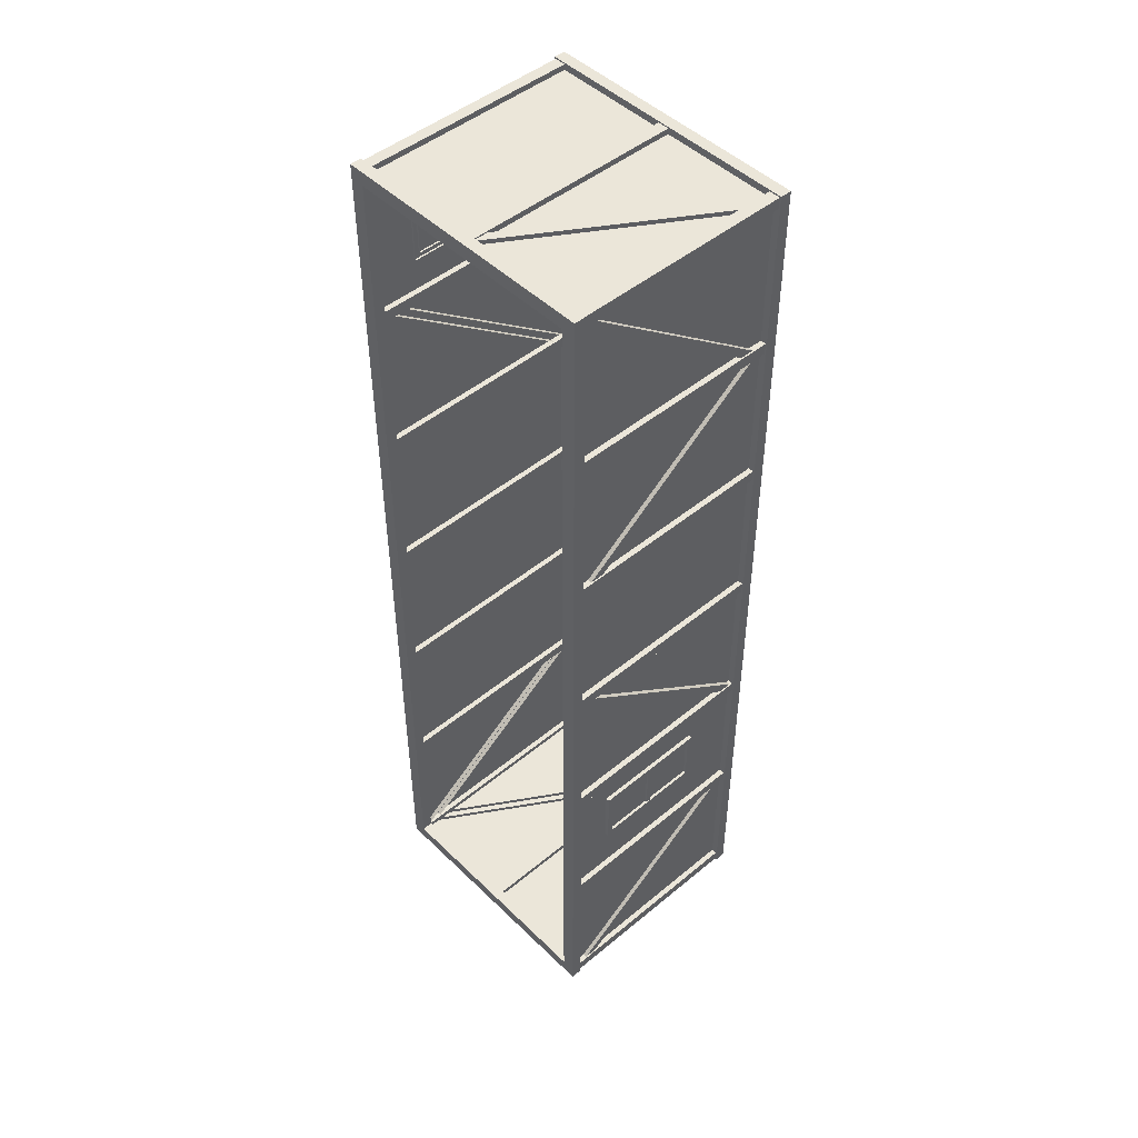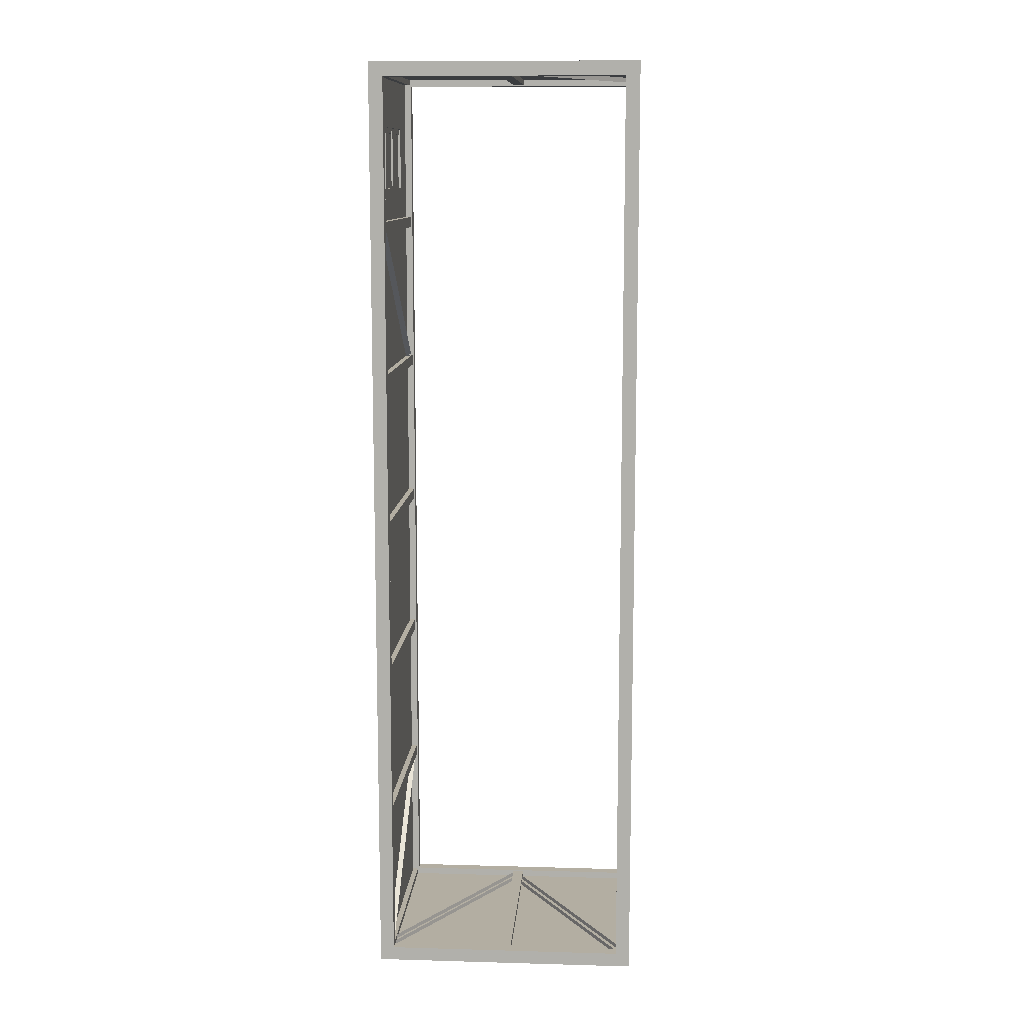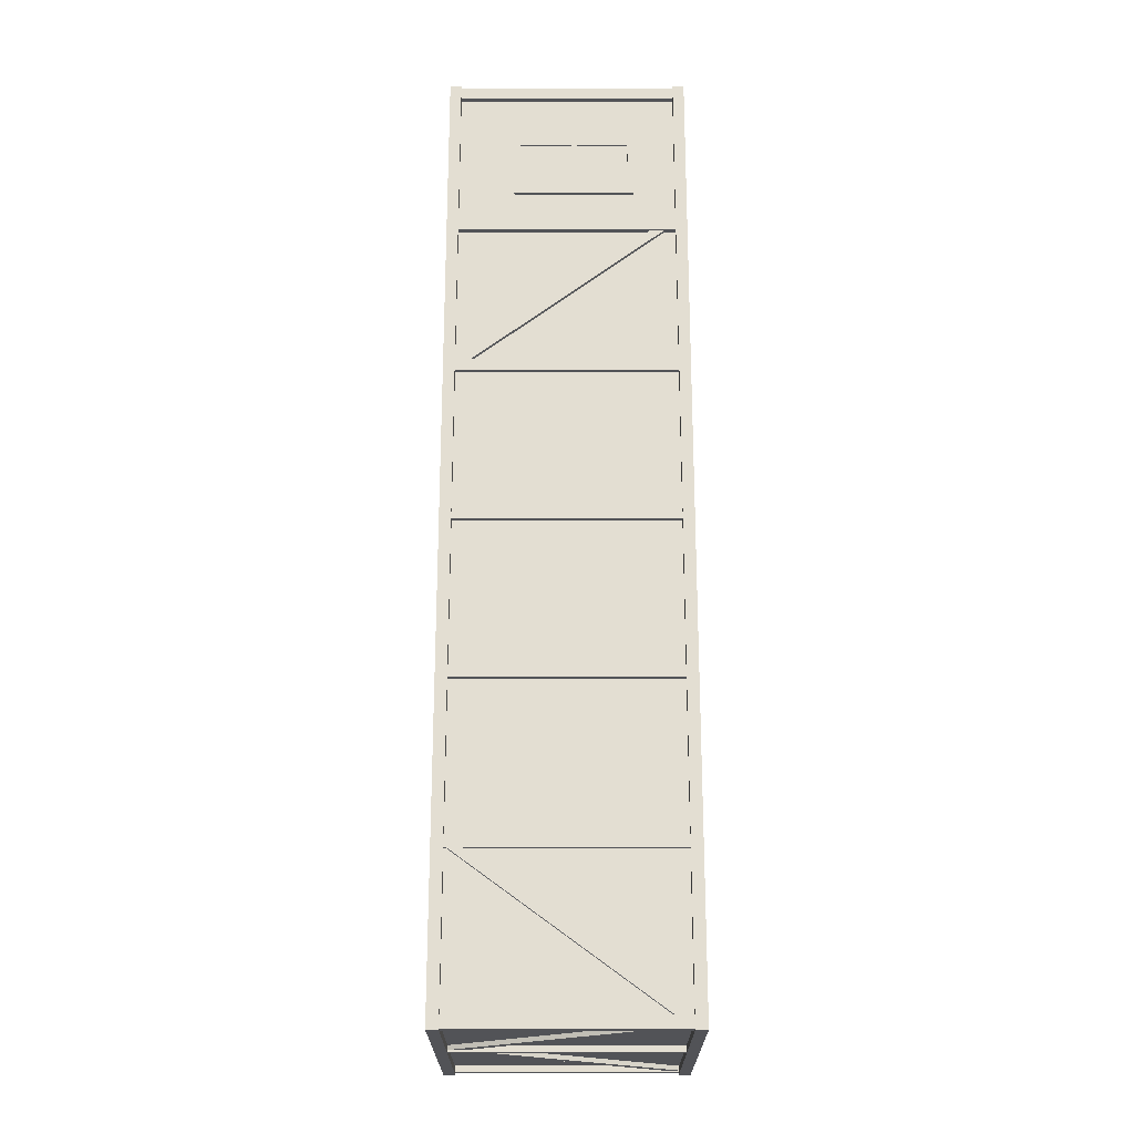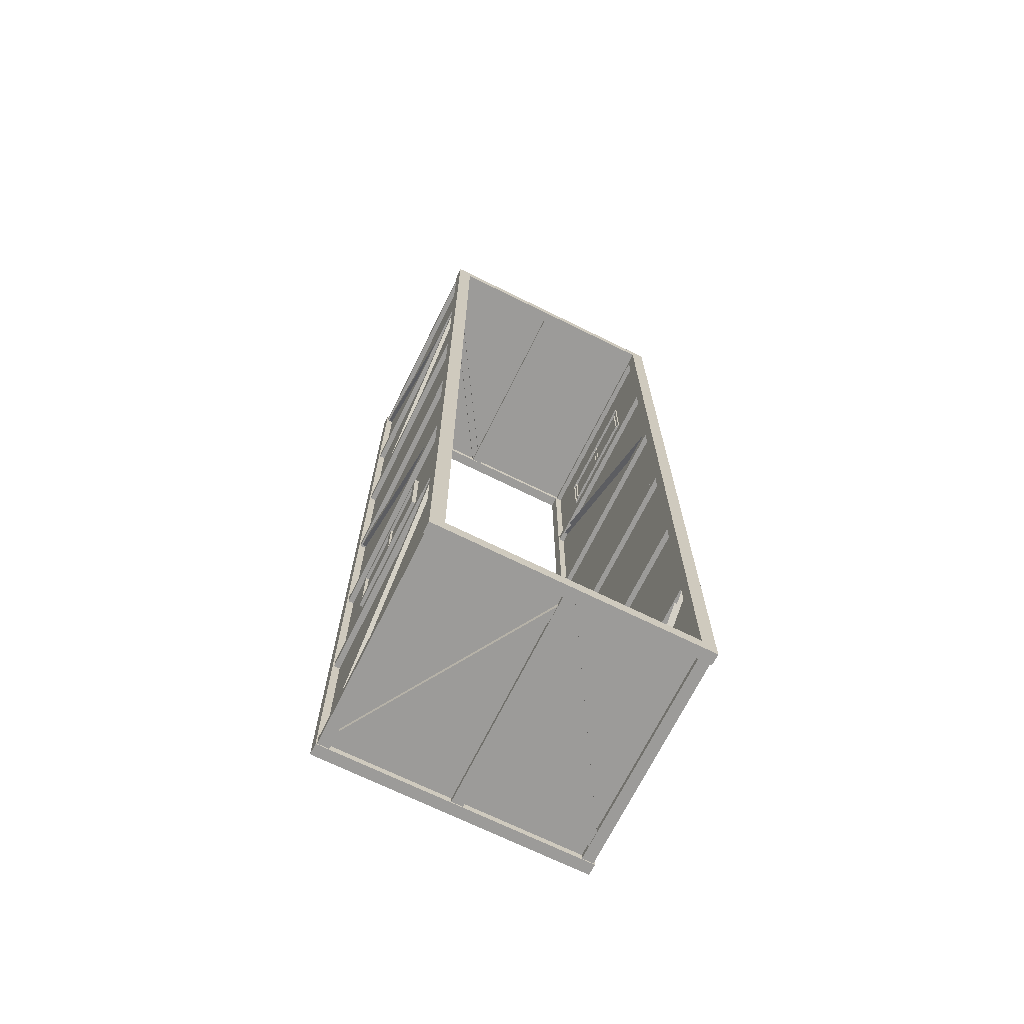
<metadata>
{"format":"obj","ext":"obj","renderer":"f3d","projection":"perspective","resolution":1024,"background":"white","views":[{"elev":48.0,"azim":-132.8,"up":"+Z"},{"elev":10.8,"azim":-176.0,"up":"+Z"},{"elev":-22.3,"azim":90.0,"up":"+Z"},{"elev":-69.8,"azim":-26.3,"up":"+Z"}]}
</metadata>
<code>
g
v -2.25 0 -8.25
v 2.25 0 -8.25
v 2.25 0 8.25
v -2.25 0 8.25
v -2.25 4 -8.25
v 2.25 4 -8.25
v 2.25 4 8.25
v -2.25 4 8.25
v 2.375 -0.1 -8.375
v 2.125 -0.1 -8.125
v 2.125 0.1 -8.125
v 2.375 0.1 -8.375
v -7.451e-09 -0.1 -8.375
v 7.451e-09 -0.1 -8.125
v 7.451e-09 0.1 -8.125
v -7.451e-09 0.1 -8.375
v -2.375 -0.1 -8.375
v -2.125 -0.1 -8.125
v -2.125 0.1 -8.125
v -2.375 0.1 -8.375
v -2.375 -0.1 -5.5
v -2.125 -0.1 -5.5
v -2.125 0.1 -5.5
v -2.375 0.1 -5.5
v -2.375 -0.1 -2.75
v -2.125 -0.1 -2.75
v -2.125 0.1 -2.75
v -2.375 0.1 -2.75
v -2.375 -0.1 3.725e-08
v -2.125 -0.1 -3.725e-08
v -2.125 0.1 -3.725e-08
v -2.375 0.1 3.725e-08
v -2.375 -0.1 2.75
v -2.125 -0.1 2.75
v -2.125 0.1 2.75
v -2.375 0.1 2.75
v -2.375 -0.1 5.5
v -2.125 -0.1 5.5
v -2.125 0.1 5.5
v -2.375 0.1 5.5
v -2.375 -0.1 8.375
v -2.125 -0.1 8.125
v -2.125 0.1 8.125
v -2.375 0.1 8.375
v 5.215e-08 -0.1 8.375
v -5.215e-08 -0.1 8.125
v -5.215e-08 0.1 8.125
v 5.215e-08 0.1 8.375
v 2.375 -0.1 8.375
v 2.125 -0.1 8.125
v 2.125 0.1 8.125
v 2.375 0.1 8.375
v 2.375 -0.1 5.5
v 2.125 -0.1 5.5
v 2.125 0.1 5.5
v 2.375 0.1 5.5
v 2.375 -0.1 2.75
v 2.125 -0.1 2.75
v 2.125 0.1 2.75
v 2.375 0.1 2.75
v 2.375 -0.1 -7.451e-08
v 2.125 -0.1 7.451e-08
v 2.125 0.1 7.451e-08
v 2.375 0.1 -7.451e-08
v 2.375 -0.1 -2.75
v 2.125 -0.1 -2.75
v 2.125 0.1 -2.75
v 2.375 0.1 -2.75
v 2.375 -0.1 -5.5
v 2.125 -0.1 -5.5
v 2.125 0.1 -5.5
v 2.375 0.1 -5.5
v 2.375 3.9 -8.375
v 2.125 3.9 -8.125
v 2.125 4.1 -8.125
v 2.375 4.1 -8.375
v -7.451e-09 3.9 -8.375
v 7.451e-09 3.9 -8.125
v 7.451e-09 4.1 -8.125
v -7.451e-09 4.1 -8.375
v -2.375 3.9 -8.375
v -2.125 3.9 -8.125
v -2.125 4.1 -8.125
v -2.375 4.1 -8.375
v -2.375 3.9 -5.5
v -2.125 3.9 -5.5
v -2.125 4.1 -5.5
v -2.375 4.1 -5.5
v -2.375 3.9 -2.75
v -2.125 3.9 -2.75
v -2.125 4.1 -2.75
v -2.375 4.1 -2.75
v -2.375 3.9 3.725e-08
v -2.125 3.9 -3.725e-08
v -2.125 4.1 -3.725e-08
v -2.375 4.1 3.725e-08
v -2.375 3.9 2.75
v -2.125 3.9 2.75
v -2.125 4.1 2.75
v -2.375 4.1 2.75
v -2.375 3.9 5.5
v -2.125 3.9 5.5
v -2.125 4.1 5.5
v -2.375 4.1 5.5
v -2.375 3.9 8.375
v -2.125 3.9 8.125
v -2.125 4.1 8.125
v -2.375 4.1 8.375
v 5.215e-08 3.9 8.375
v -5.215e-08 3.9 8.125
v -5.215e-08 4.1 8.125
v 5.215e-08 4.1 8.375
v 2.375 3.9 8.375
v 2.125 3.9 8.125
v 2.125 4.1 8.125
v 2.375 4.1 8.375
v 2.375 3.9 5.5
v 2.125 3.9 5.5
v 2.125 4.1 5.5
v 2.375 4.1 5.5
v 2.375 3.9 2.75
v 2.125 3.9 2.75
v 2.125 4.1 2.75
v 2.375 4.1 2.75
v 2.375 3.9 -7.451e-08
v 2.125 3.9 7.451e-08
v 2.125 4.1 7.451e-08
v 2.375 4.1 -7.451e-08
v 2.375 3.9 -2.75
v 2.125 3.9 -2.75
v 2.125 4.1 -2.75
v 2.375 4.1 -2.75
v 2.375 3.9 -5.5
v 2.125 3.9 -5.5
v 2.125 4.1 -5.5
v 2.375 4.1 -5.5
v 2.175 3.831 -8.31
v 2.325 3.831 -8.31
v 2.325 3.919 -8.19
v 2.175 3.919 -8.19
v 2.175 0.0864 -5.56
v 2.325 0.0864 -5.56
v 2.325 0.1752 -5.44
v 2.175 0.1752 -5.44
v -2.314 3.861 -8.175
v -2.314 3.861 -8.325
v -2.186 3.94 -8.325
v -2.186 3.94 -8.175
v -0.06378 0.2234 -8.175
v -0.06378 0.2234 -8.325
v 0.06378 0.3023 -8.325
v 0.06378 0.3023 -8.175
v -2.175 3.831 0.06039
v -2.325 3.831 0.06039
v -2.325 3.92 -0.06039
v -2.175 3.92 -0.06039
v -2.175 0.09695 -2.69
v -2.325 0.09695 -2.69
v -2.325 0.1859 -2.81
v -2.175 0.1859 -2.81
v -2.175 3.887 8.309
v -2.325 3.887 8.309
v -2.325 3.978 8.191
v -2.175 3.978 8.191
v -2.175 0.3068 5.559
v -2.325 0.3068 5.559
v -2.325 0.3981 5.441
v -2.175 0.3981 5.441
v 0.06344 3.901 8.175
v 0.06344 3.901 8.325
v -0.06344 3.981 8.325
v -0.06344 3.981 8.175
v -2.187 0.3324 8.175
v -2.187 0.3324 8.325
v -2.313 0.4124 8.325
v -2.313 0.4124 8.175
v -0.06365 0.1256 -8.175
v -0.06365 0.1256 -8.325
v 0.06365 0.04623 -8.325
v 0.06365 0.04623 -8.175
v 2.186 3.736 -8.175
v 2.186 3.736 -8.325
v 2.314 3.656 -8.325
v 2.314 3.656 -8.175
v -2.175 0.1316 -5.44
v -2.325 0.1316 -5.44
v -2.325 0.04076 -5.56
v -2.175 0.04076 -5.56
v -2.175 3.742 -8.19
v -2.325 3.742 -8.19
v -2.325 3.651 -8.31
v -2.175 3.651 -8.31
v -2.175 0.1298 5.56
v -2.325 0.1298 5.56
v -2.325 0.03881 5.44
v -2.175 0.03881 5.44
v -2.175 3.737 2.81
v -2.325 3.737 2.81
v -2.325 3.646 2.69
v -2.175 3.646 2.69
v 2.175 0.1341 2.69
v 2.325 0.1341 2.69
v 2.325 0.04331 2.81
v 2.175 0.04331 2.81
v 2.175 3.749 5.44
v 2.325 3.749 5.44
v 2.325 3.659 5.56
v 2.175 3.659 5.56
v 2.15 -2.511e-16 -5.4
v 2.15 -2.511e-16 -5.6
v 2.35 -3e-16 -5.6
v 2.35 -3e-16 -5.4
v 2.15 4 -5.4
v 2.15 4 -5.6
v 2.35 4 -5.6
v 2.35 4 -5.4
v 2.15 -2.511e-16 -8.15
v 2.15 -2.511e-16 -8.35
v 2.35 -3e-16 -8.35
v 2.35 -3e-16 -8.15
v 2.15 4 -8.15
v 2.15 4 -8.35
v 2.35 4 -8.35
v 2.35 4 -8.15
v 0.1 0 -8.15
v -0.1 2.449e-17 -8.15
v -0.1 0 -8.35
v 0.1 -2.449e-17 -8.35
v 0.1 4 -8.15
v -0.1 4 -8.15
v -0.1 4 -8.35
v 0.1 4 -8.35
v -2.15 2.755e-16 -8.15
v -2.35 3e-16 -8.15
v -2.35 2.755e-16 -8.35
v -2.15 2.511e-16 -8.35
v -2.15 4 -8.15
v -2.35 4 -8.15
v -2.35 4 -8.35
v -2.15 4 -8.35
v -2.15 2.755e-16 -5.6
v -2.15 2.755e-16 -5.4
v -2.35 2.755e-16 -5.4
v -2.35 2.755e-16 -5.6
v -2.15 4 -5.6
v -2.15 4 -5.4
v -2.35 4 -5.4
v -2.35 4 -5.6
v -2.15 2.755e-16 -2.85
v -2.15 2.755e-16 -2.65
v -2.35 2.755e-16 -2.65
v -2.35 2.755e-16 -2.85
v -2.15 4 -2.85
v -2.15 4 -2.65
v -2.35 4 -2.65
v -2.35 4 -2.85
v -2.15 2.755e-16 -0.1
v -2.15 2.755e-16 0.1
v -2.35 2.755e-16 0.1
v -2.35 2.755e-16 -0.1
v -2.15 4 -0.1
v -2.15 4 0.1
v -2.35 4 0.1
v -2.35 4 -0.1
v -2.15 2.755e-16 2.65
v -2.15 2.755e-16 2.85
v -2.35 2.755e-16 2.85
v -2.35 2.755e-16 2.65
v -2.15 4 2.65
v -2.15 4 2.85
v -2.35 4 2.85
v -2.35 4 2.65
v -2.15 2.755e-16 5.4
v -2.15 2.755e-16 5.6
v -2.35 2.755e-16 5.6
v -2.35 2.755e-16 5.4
v -2.15 4 5.4
v -2.15 4 5.6
v -2.35 4 5.6
v -2.35 4 5.4
v -2.15 2.755e-16 8.15
v -2.15 2.755e-16 8.35
v -2.35 2.755e-16 8.35
v -2.35 2.755e-16 8.15
v -2.15 4 8.15
v -2.15 4 8.35
v -2.35 4 8.35
v -2.35 4 8.15
v -0.1 2.449e-17 8.15
v 0.1 0 8.15
v 0.1 -2.449e-17 8.35
v -0.1 0 8.35
v -0.1 4 8.15
v 0.1 4 8.15
v 0.1 4 8.35
v -0.1 4 8.35
v 2.15 -2.511e-16 8.15
v 2.35 -2.755e-16 8.15
v 2.35 -3e-16 8.35
v 2.15 -2.755e-16 8.35
v 2.15 4 8.15
v 2.35 4 8.15
v 2.35 4 8.35
v 2.15 4 8.35
v 2.15 -2.511e-16 5.6
v 2.15 -2.511e-16 5.4
v 2.35 -3e-16 5.4
v 2.35 -3e-16 5.6
v 2.15 4 5.6
v 2.15 4 5.4
v 2.35 4 5.4
v 2.35 4 5.6
v 2.15 -2.511e-16 2.85
v 2.15 -2.511e-16 2.65
v 2.35 -3e-16 2.65
v 2.35 -3e-16 2.85
v 2.15 4 2.85
v 2.15 4 2.65
v 2.35 4 2.65
v 2.35 4 2.85
v 2.15 -2.511e-16 0.1
v 2.15 -2.511e-16 -0.1
v 2.35 -3e-16 -0.1
v 2.35 -3e-16 0.1
v 2.15 4 0.1
v 2.15 4 -0.1
v 2.35 4 -0.1
v 2.35 4 0.1
v 2.15 -2.511e-16 -2.65
v 2.15 -2.511e-16 -2.85
v 2.35 -3e-16 -2.85
v 2.35 -3e-16 -2.65
v 2.15 4 -2.65
v 2.15 4 -2.85
v 2.35 4 -2.85
v 2.35 4 -2.65
v -2.235 2.175 -3.479
v -2.235 2.175 -4.479
v -2.305 2.175 -4.479
v -2.305 2.175 -3.479
v -2.235 2.075 -3.479
v -2.235 2.075 -4.479
v -2.305 2.075 -4.479
v -2.305 2.075 -3.479
v -2.22 3.075 -3.529
v -2.22 3.175 -3.429
v -2.32 3.175 -3.429
v -2.32 3.075 -3.529
v -2.22 3.075 -4.429
v -2.22 3.175 -4.529
v -2.32 3.175 -4.529
v -2.32 3.075 -4.429
v -2.22 1.175 -4.429
v -2.22 1.075 -4.529
v -2.32 1.075 -4.529
v -2.32 1.175 -4.429
v -2.22 1.175 -3.529
v -2.22 1.075 -3.429
v -2.32 1.075 -3.429
v -2.32 1.175 -3.529
v -2.27 3.125 -4.479
v -2.27 3.125 -3.479
v -2.27 1.125 -4.479
v -2.27 1.125 -3.479
v 2.235 2.173 6.229
v 2.235 2.173 7.229
v 2.305 2.173 7.229
v 2.305 2.173 6.229
v 2.235 2.073 6.229
v 2.235 2.073 7.229
v 2.305 2.073 7.229
v 2.305 2.073 6.229
v 2.22 3.073 6.279
v 2.22 3.173 6.179
v 2.32 3.173 6.179
v 2.32 3.073 6.279
v 2.22 3.073 7.179
v 2.22 3.173 7.279
v 2.32 3.173 7.279
v 2.32 3.073 7.179
v 2.22 1.173 7.179
v 2.22 1.073 7.279
v 2.32 1.073 7.279
v 2.32 1.173 7.179
v 2.22 1.173 6.279
v 2.22 1.073 6.179
v 2.32 1.073 6.179
v 2.32 1.173 6.279
v 2.27 3.123 7.229
v 2.27 3.123 6.229
v 2.27 1.123 7.229
v 2.27 1.123 6.229
g buildingWalls
f 2 1 5 6
f 3 2 6 7
f 4 3 7 8
f 1 4 8 5
g wood_Parts
f 9 10 14 13
f 10 11 15 14
f 11 12 16 15
f 12 9 13 16
f 13 14 18 17
f 14 15 19 18
f 15 16 20 19
f 16 13 17 20
f 17 18 22 21
f 18 19 23 22
f 19 20 24 23
f 20 17 21 24
f 21 22 26 25
f 22 23 27 26
f 23 24 28 27
f 24 21 25 28
f 25 26 30 29
f 26 27 31 30
f 27 28 32 31
f 28 25 29 32
f 29 30 34 33
f 30 31 35 34
f 31 32 36 35
f 32 29 33 36
f 33 34 38 37
f 34 35 39 38
f 35 36 40 39
f 36 33 37 40
f 37 38 42 41
f 38 39 43 42
f 39 40 44 43
f 40 37 41 44
f 41 42 46 45
f 42 43 47 46
f 43 44 48 47
f 44 41 45 48
f 45 46 50 49
f 46 47 51 50
f 47 48 52 51
f 48 45 49 52
f 49 50 54 53
f 50 51 55 54
f 51 52 56 55
f 52 49 53 56
f 53 54 58 57
f 54 55 59 58
f 55 56 60 59
f 56 53 57 60
f 57 58 62 61
f 58 59 63 62
f 59 60 64 63
f 60 57 61 64
f 61 62 66 65
f 62 63 67 66
f 63 64 68 67
f 64 61 65 68
f 65 66 70 69
f 66 67 71 70
f 67 68 72 71
f 68 65 69 72
f 69 70 10 9
f 70 71 11 10
f 71 72 12 11
f 72 69 9 12
f 73 74 78 77
f 74 75 79 78
f 75 76 80 79
f 76 73 77 80
f 77 78 82 81
f 78 79 83 82
f 79 80 84 83
f 80 77 81 84
f 81 82 86 85
f 82 83 87 86
f 83 84 88 87
f 84 81 85 88
f 85 86 90 89
f 86 87 91 90
f 87 88 92 91
f 88 85 89 92
f 89 90 94 93
f 90 91 95 94
f 91 92 96 95
f 92 89 93 96
f 93 94 98 97
f 94 95 99 98
f 95 96 100 99
f 96 93 97 100
f 97 98 102 101
f 98 99 103 102
f 99 100 104 103
f 100 97 101 104
f 101 102 106 105
f 102 103 107 106
f 103 104 108 107
f 104 101 105 108
f 105 106 110 109
f 106 107 111 110
f 107 108 112 111
f 108 105 109 112
f 109 110 114 113
f 110 111 115 114
f 111 112 116 115
f 112 109 113 116
f 113 114 118 117
f 114 115 119 118
f 115 116 120 119
f 116 113 117 120
f 117 118 122 121
f 118 119 123 122
f 119 120 124 123
f 120 117 121 124
f 121 122 126 125
f 122 123 127 126
f 123 124 128 127
f 124 121 125 128
f 125 126 130 129
f 126 127 131 130
f 127 128 132 131
f 128 125 129 132
f 129 130 134 133
f 130 131 135 134
f 131 132 136 135
f 132 129 133 136
f 133 134 74 73
f 134 135 75 74
f 135 136 76 75
f 136 133 73 76
f 138 142 141 137
f 139 143 142 138
f 140 144 143 139
f 146 150 149 145
f 147 151 150 146
f 148 152 151 147
f 154 158 157 153
f 155 159 158 154
f 156 160 159 155
f 162 166 165 161
f 163 167 166 162
f 164 168 167 163
f 170 174 173 169
f 171 175 174 170
f 172 176 175 171
f 178 177 181 182
f 179 178 182 183
f 180 179 183 184
f 186 185 189 190
f 187 186 190 191
f 188 187 191 192
f 194 193 197 198
f 195 194 198 199
f 196 195 199 200
f 202 201 205 206
f 203 202 206 207
f 204 203 207 208
f 210 209 213 214
f 211 210 214 215
f 212 211 215 216
f 209 212 216 213
f 211 212 209 210
f 214 213 216 215
f 218 217 221 222
f 219 218 222 223
f 220 219 223 224
f 217 220 224 221
f 219 220 217 218
f 222 221 224 223
f 226 225 229 230
f 227 226 230 231
f 228 227 231 232
f 225 228 232 229
f 227 228 225 226
f 230 229 232 231
f 234 233 237 238
f 235 234 238 239
f 236 235 239 240
f 233 236 240 237
f 235 236 233 234
f 238 237 240 239
f 242 241 245 246
f 243 242 246 247
f 244 243 247 248
f 241 244 248 245
f 243 244 241 242
f 246 245 248 247
f 250 249 253 254
f 251 250 254 255
f 252 251 255 256
f 249 252 256 253
f 251 252 249 250
f 254 253 256 255
f 258 257 261 262
f 259 258 262 263
f 260 259 263 264
f 257 260 264 261
f 259 260 257 258
f 262 261 264 263
f 266 265 269 270
f 267 266 270 271
f 268 267 271 272
f 265 268 272 269
f 267 268 265 266
f 270 269 272 271
f 274 273 277 278
f 275 274 278 279
f 276 275 279 280
f 273 276 280 277
f 275 276 273 274
f 278 277 280 279
f 282 281 285 286
f 283 282 286 287
f 284 283 287 288
f 281 284 288 285
f 283 284 281 282
f 286 285 288 287
f 290 289 293 294
f 291 290 294 295
f 292 291 295 296
f 289 292 296 293
f 291 292 289 290
f 294 293 296 295
f 298 297 301 302
f 299 298 302 303
f 300 299 303 304
f 297 300 304 301
f 299 300 297 298
f 302 301 304 303
f 306 305 309 310
f 307 306 310 311
f 308 307 311 312
f 305 308 312 309
f 307 308 305 306
f 310 309 312 311
f 314 313 317 318
f 315 314 318 319
f 316 315 319 320
f 313 316 320 317
f 315 316 313 314
f 318 317 320 319
f 322 321 325 326
f 323 322 326 327
f 324 323 327 328
f 321 324 328 325
f 323 324 321 322
f 326 325 328 327
f 330 329 333 334
f 331 330 334 335
f 332 331 335 336
f 329 332 336 333
f 331 332 329 330
f 334 333 336 335
f 340 339 343 344
f 339 340 337 338
f 342 341 344 343
f 346 350 351 347
f 347 351 352 348
f 348 352 349 345
f 350 354 355 351
f 351 355 356 352
f 352 356 353 349
f 354 358 359 355
f 355 359 360 356
f 356 360 357 353
f 358 346 347 359
f 359 347 348 360
f 360 348 345 357
f 368 367 371 372
f 367 368 365 366
f 370 369 372 371
f 374 378 379 375
f 375 379 380 376
f 376 380 377 373
f 378 382 383 379
f 379 383 384 380
f 380 384 381 377
f 382 386 387 383
f 383 387 388 384
f 384 388 385 381
f 386 374 375 387
f 387 375 376 388
f 388 376 373 385
g
f 361 363 364 362
f 389 391 392 390

</code>
